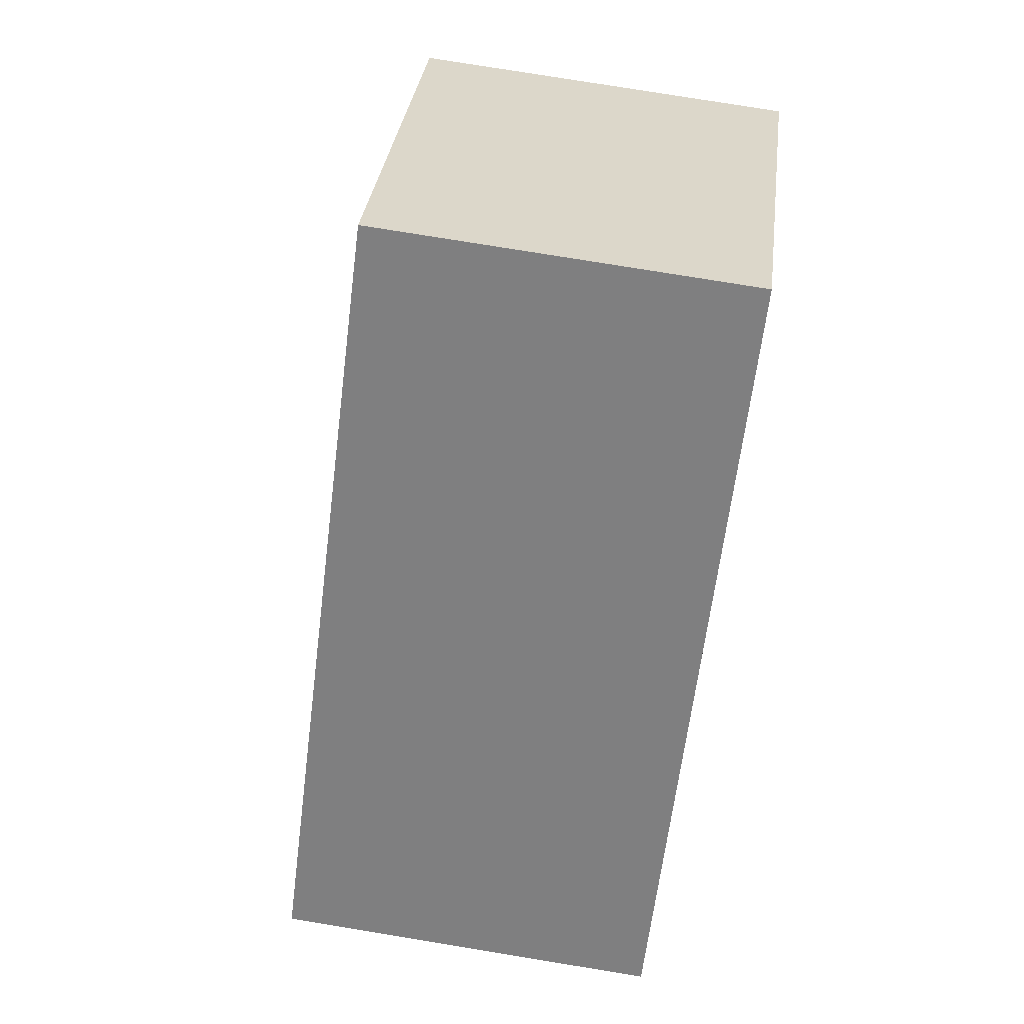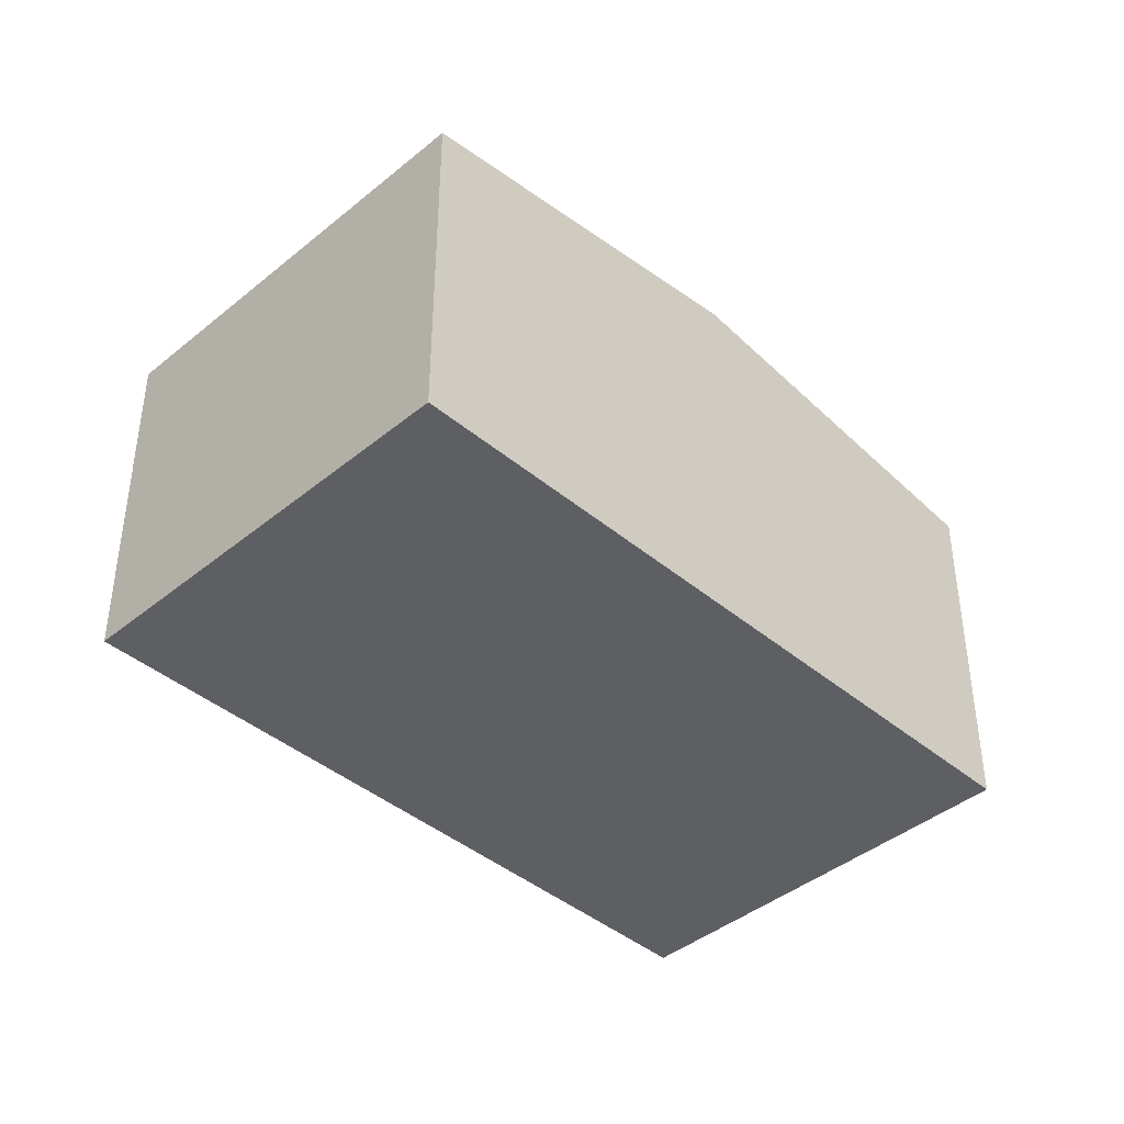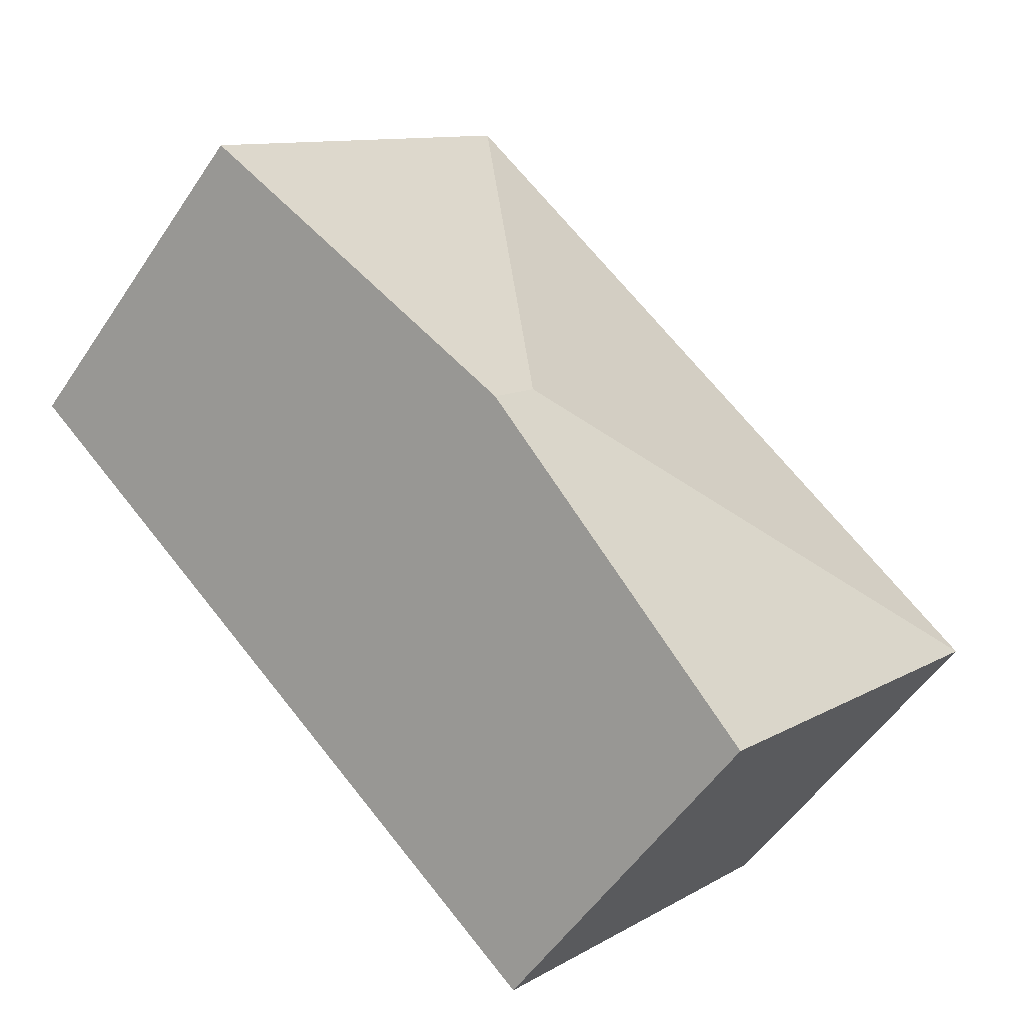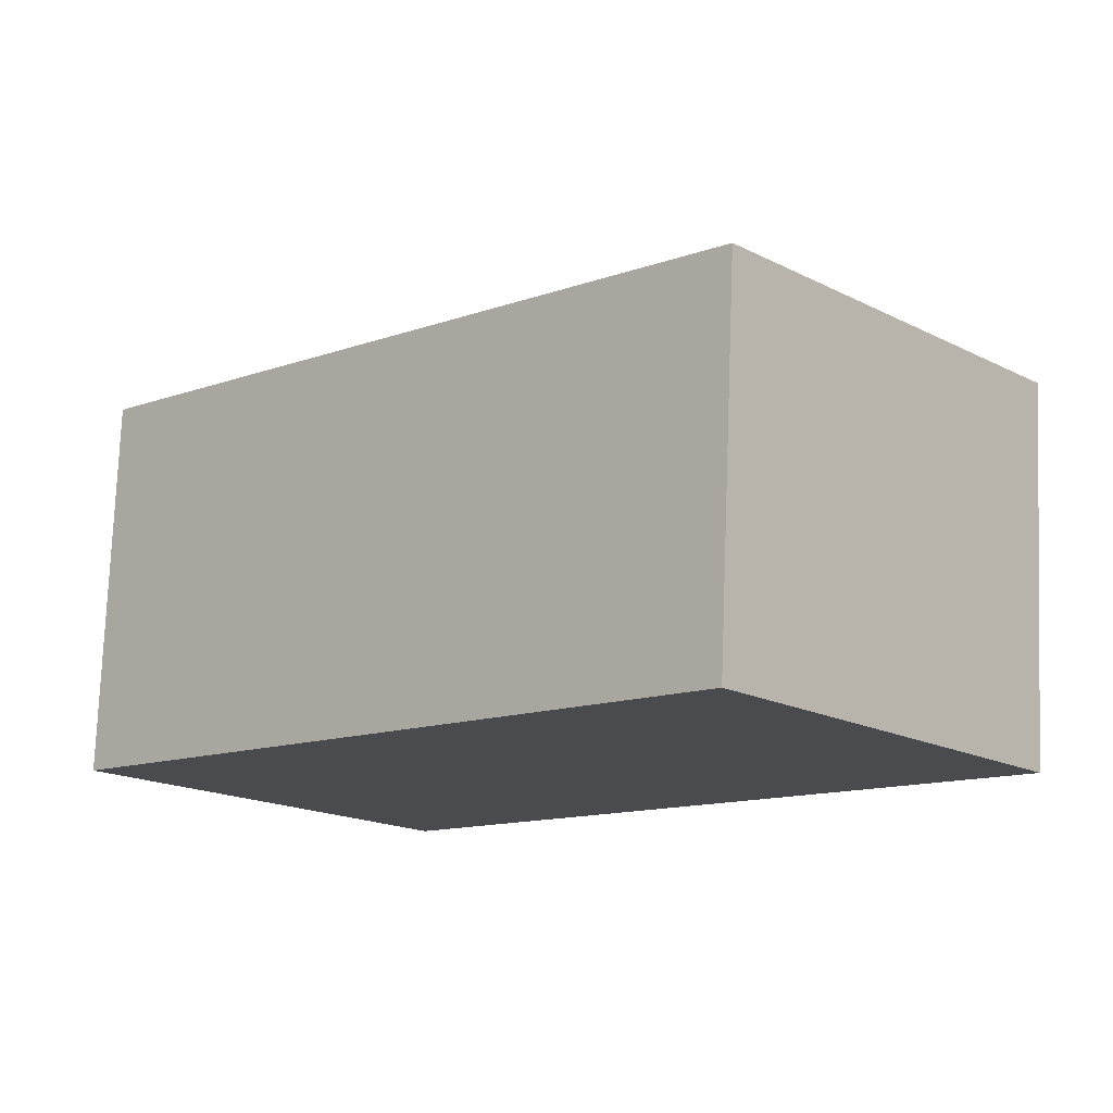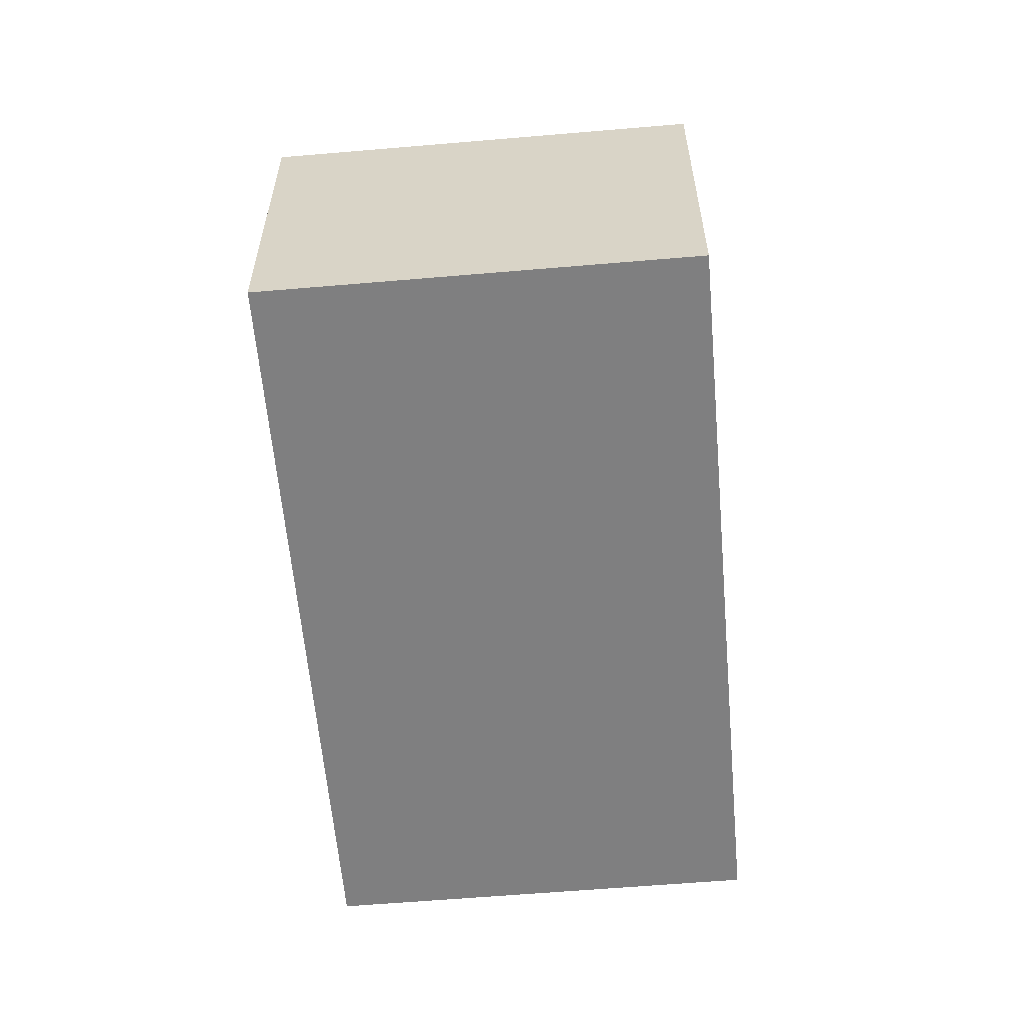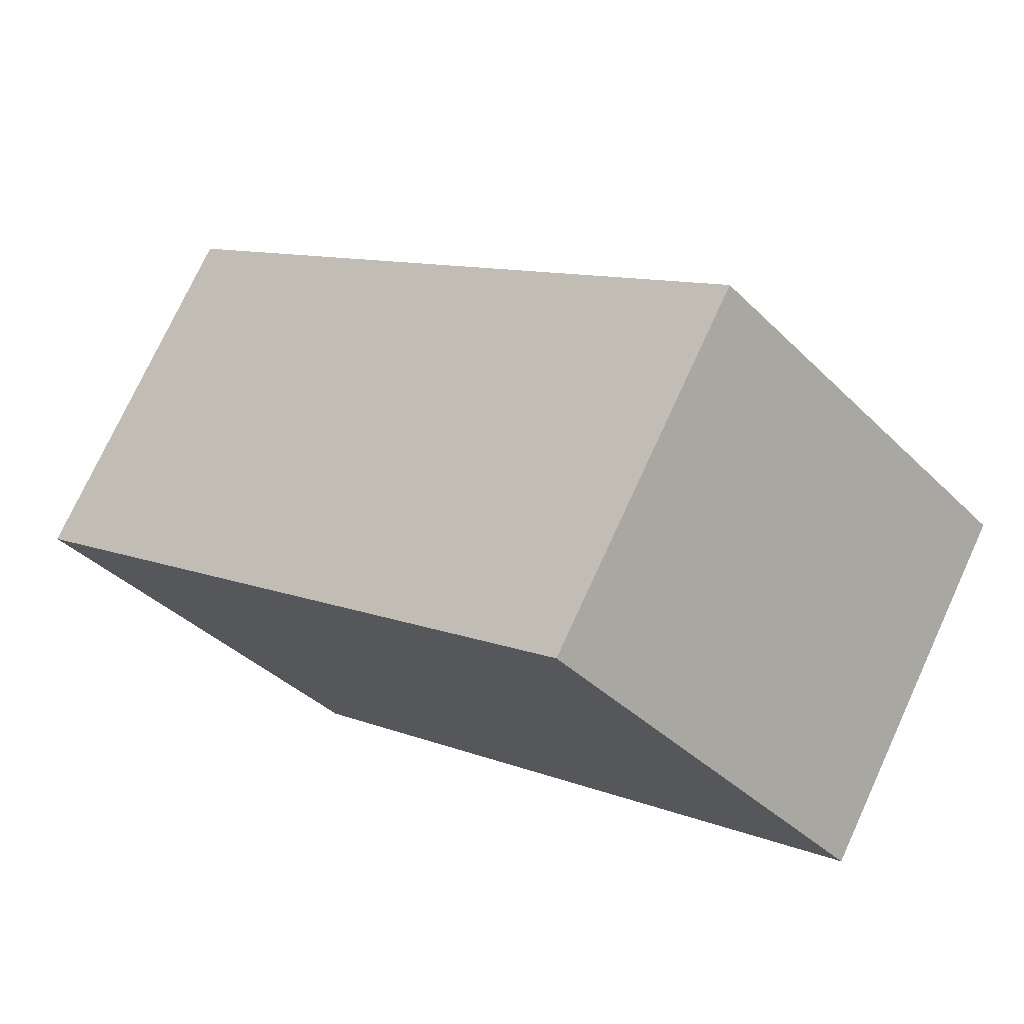
<metadata>
{"format":"obj","ext":"obj","renderer":"f3d","projection":"perspective","resolution":1024,"background":"white","views":[{"elev":77.2,"azim":-80.7,"up":"+Z"},{"elev":-41.7,"azim":92.3,"up":"+Y"},{"elev":-53.3,"azim":147.0,"up":"+Z"},{"elev":76.0,"azim":2.2,"up":"+Z"},{"elev":-59.8,"azim":52.6,"up":"+Y"},{"elev":74.7,"azim":24.7,"up":"+Z"}]}
</metadata>
<code>
v  11.21 7.808 -1.337
v  10.9 6.903 9.942
v  16.66 6.903 3.636
v  10.42 7.808 -0.474
v  0 6.903 4.227e-16
v  5.765 6.903 -6.31
v  2.237 6.903 -2.449
v  0.744 6.903 -0.815
v  5.765 3.864e-16 -6.31
v  2.237 1.5e-16 -2.449
v  0.744 4.99e-17 -0.815
v  0 0 0
v  10.9 -6.088e-16 9.942
v  16.66 -2.226e-16 3.636
v  11.21 8.187e-17 -1.337
g defaultobject
f 1 2 3
f 2 1 4
f 4 5 2
f 6 4 1
f 4 6 7
f 4 7 5
f 5 7 8
f 9 7 6
f 7 9 8
f 8 9 10
f 8 10 5
f 5 10 11
f 5 11 12
f 12 2 5
f 2 12 13
f 13 3 2
f 3 13 14
f 1 9 6
f 9 1 3
f 9 3 15
f 15 3 14
f 10 12 11
f 12 10 13
f 13 10 9
f 13 9 15
f 13 15 14

</code>
